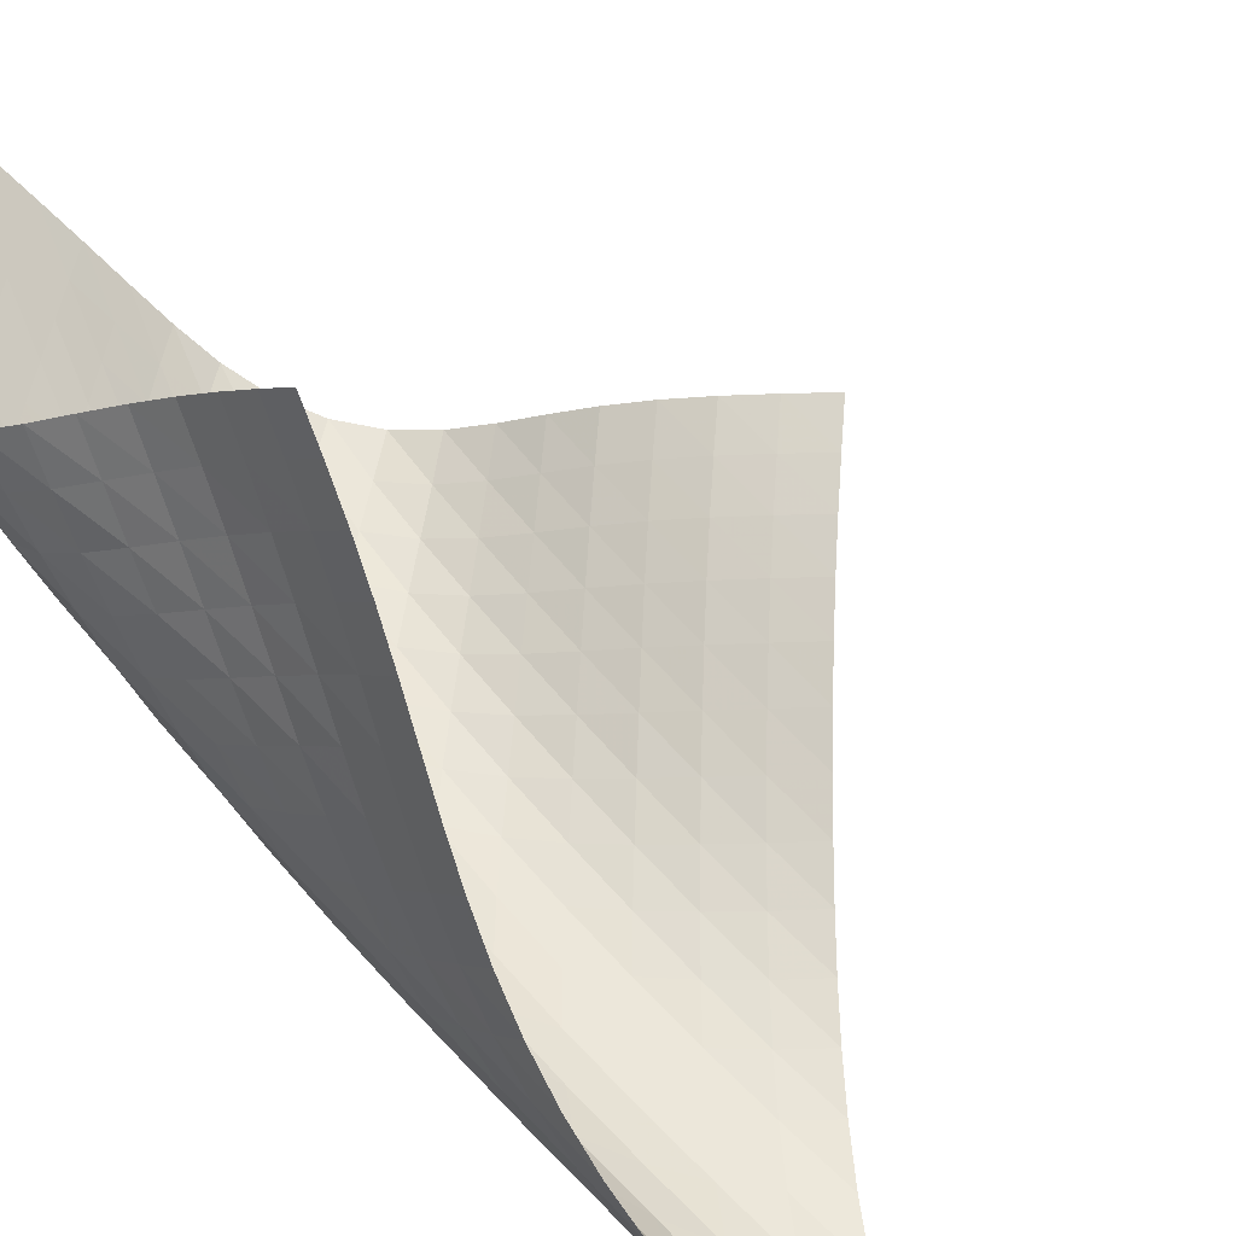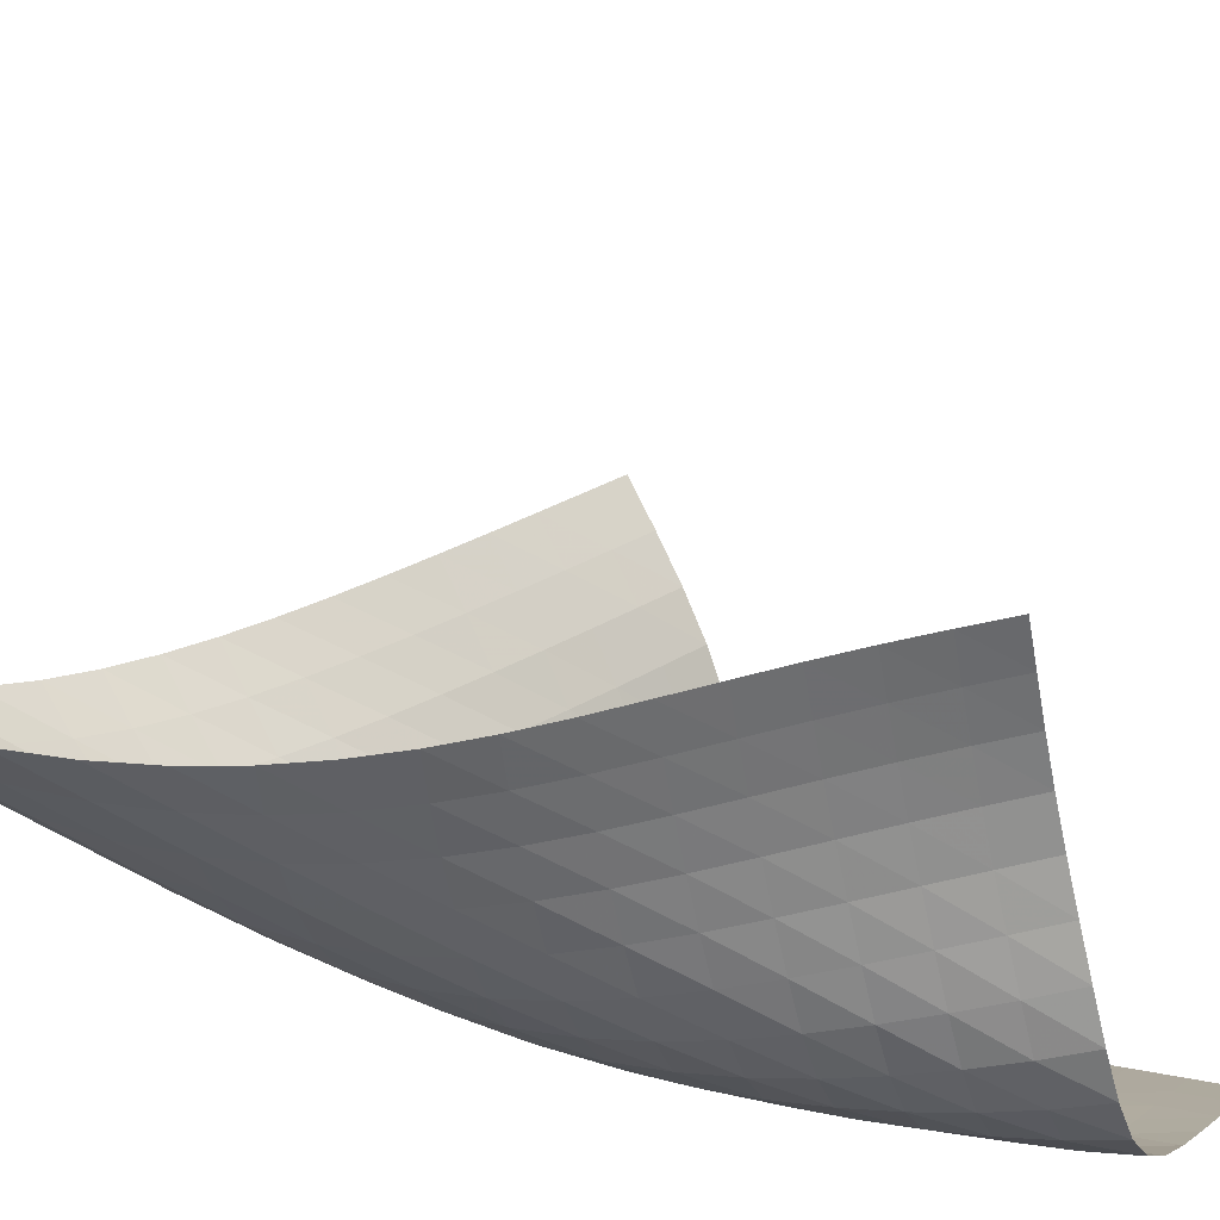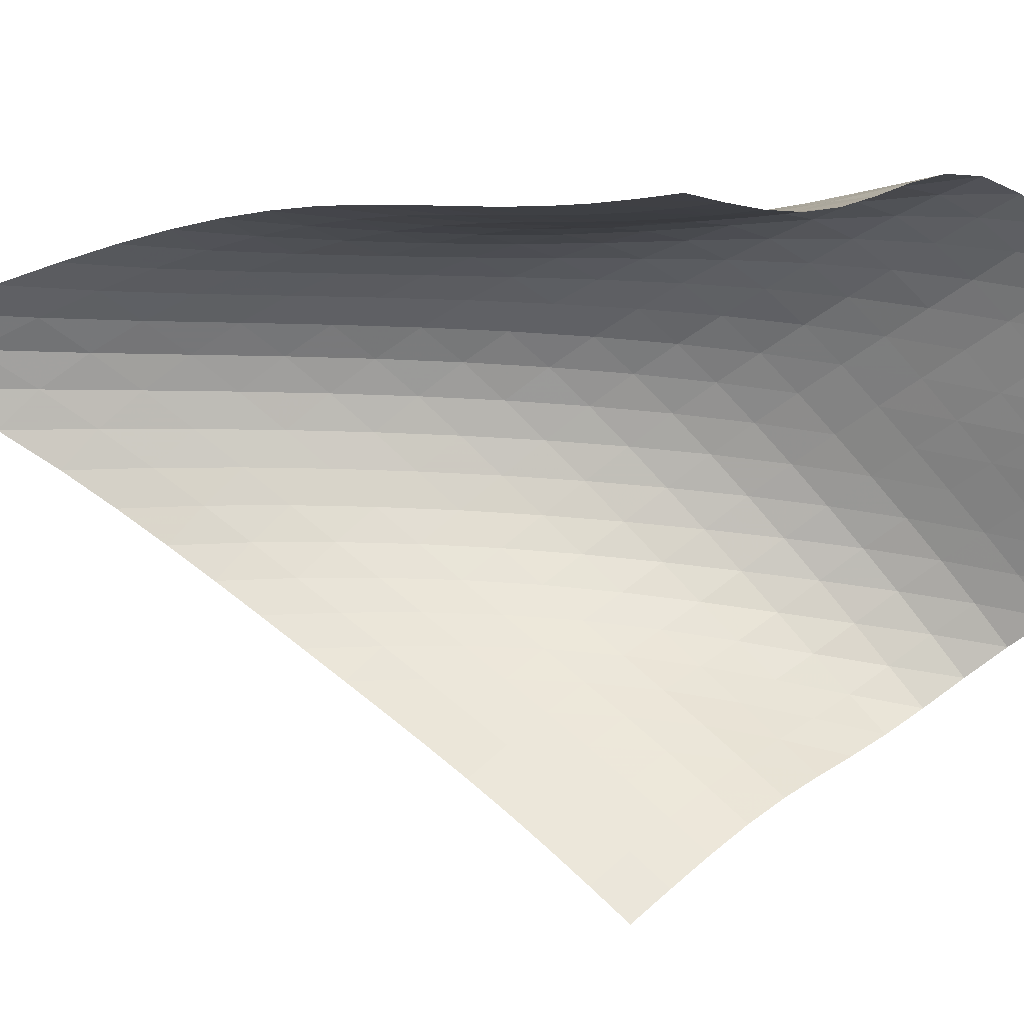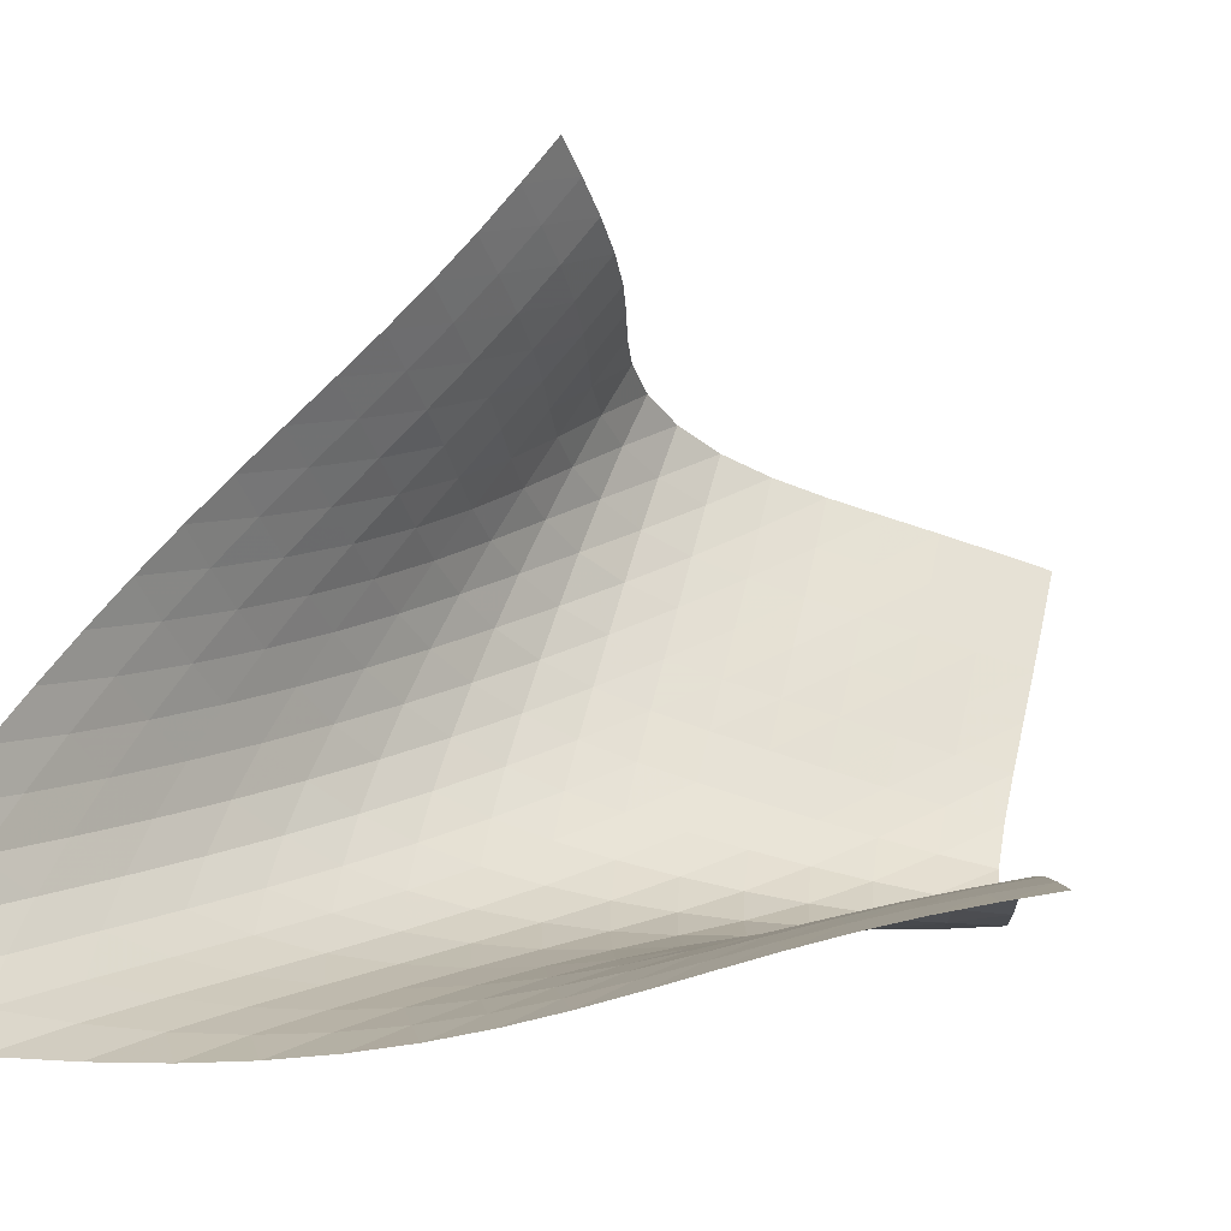
<metadata>
{"format":"obj","ext":"obj","renderer":"f3d","projection":"perspective","resolution":1024,"background":"white","views":[{"elev":61.5,"azim":142.9,"up":"+Z"},{"elev":-39.8,"azim":-123.0,"up":"+Z"},{"elev":71.0,"azim":-86.1,"up":"+Z"},{"elev":14.5,"azim":-137.9,"up":"+Z"}]}
</metadata>
<code>
v -6.5 -0.1238 6.5
v -6.775 -12.89 14.5
v -14.5 -12.89 6.775
v -7.704 -21.66 7.704
v -13.97 -12.29 6.666
v -13.44 -11.68 6.539
v -12.93 -11.07 6.387
v -12.42 -10.45 6.211
v -11.92 -9.824 6.02
v -11.42 -9.187 5.827
v -10.92 -8.538 5.648
v -10.42 -7.871 5.499
v -9.921 -7.181 5.392
v -9.417 -6.462 5.337
v -8.913 -5.705 5.34
v -8.41 -4.899 5.406
v -7.909 -4.023 5.54
v -7.413 -3.035 5.753
v -6.93 -1.827 6.066
v -6.066 -1.827 6.93
v -5.753 -3.035 7.413
v -5.54 -4.023 7.909
v -5.406 -4.899 8.41
v -5.34 -5.705 8.913
v -5.337 -6.462 9.417
v -5.392 -7.181 9.921
v -5.499 -7.871 10.42
v -5.648 -8.538 10.92
v -5.827 -9.187 11.42
v -6.02 -9.824 11.92
v -6.211 -10.45 12.42
v -6.387 -11.07 12.93
v -6.539 -11.68 13.44
v -6.666 -12.29 13.97
v -6.613 -13.43 13.92
v -6.425 -13.97 13.35
v -6.179 -14.5 12.8
v -5.849 -15.02 12.29
v -5.444 -15.53 11.82
v -5.011 -16.03 11.37
v -4.629 -16.55 10.9
v -4.397 -17.11 10.39
v -4.396 -17.71 9.876
v -4.631 -18.32 9.422
v -5.036 -18.91 9.059
v -5.534 -19.47 8.765
v -6.071 -20.02 8.501
v -6.617 -20.57 8.242
v -7.161 -21.11 7.975
v -7.975 -21.11 7.161
v -8.242 -20.57 6.617
v -8.501 -20.02 6.071
v -8.765 -19.47 5.534
v -9.059 -18.91 5.036
v -9.422 -18.32 4.631
v -9.876 -17.71 4.396
v -10.39 -17.11 4.397
v -10.9 -16.55 4.629
v -11.37 -16.03 5.011
v -11.82 -15.53 5.444
v -12.29 -15.02 5.849
v -12.8 -14.5 6.179
v -13.35 -13.97 6.425
v -13.92 -13.43 6.613
v -6.401 -2.682 6.401
v -6.81 -3.638 5.988
v -7.267 -4.54 5.684
v -7.752 -5.388 5.475
v -8.253 -6.187 5.347
v -8.765 -6.948 5.294
v -9.28 -7.675 5.309
v -9.795 -8.374 5.384
v -10.31 -9.049 5.509
v -10.81 -9.706 5.671
v -11.32 -10.35 5.853
v -11.83 -10.98 6.039
v -12.34 -11.6 6.215
v -12.86 -12.22 6.371
v -13.39 -12.83 6.502
v -5.988 -3.638 6.81
v -6.293 -4.38 6.293
v -6.681 -5.168 5.881
v -7.131 -5.955 5.579
v -7.62 -6.726 5.378
v -8.131 -7.473 5.265
v -8.653 -8.195 5.231
v -9.179 -8.894 5.268
v -9.702 -9.572 5.363
v -10.22 -10.23 5.502
v -10.73 -10.88 5.668
v -11.25 -11.51 5.845
v -11.76 -12.14 6.018
v -12.29 -12.76 6.174
v -12.82 -13.37 6.309
v -5.684 -4.54 7.267
v -5.881 -5.168 6.681
v -6.172 -5.861 6.172
v -6.558 -6.585 5.765
v -7.014 -7.315 5.468
v -7.514 -8.038 5.274
v -8.039 -8.746 5.173
v -8.574 -9.437 5.154
v -9.11 -10.11 5.203
v -9.642 -10.77 5.306
v -10.17 -11.41 5.446
v -10.69 -12.05 5.604
v -11.21 -12.67 5.766
v -11.74 -13.29 5.919
v -12.27 -13.9 6.057
v -5.475 -5.388 7.752
v -5.579 -5.955 7.131
v -5.765 -6.585 6.558
v -6.06 -7.255 6.06
v -6.456 -7.945 5.662
v -6.923 -8.639 5.371
v -7.437 -9.327 5.181
v -7.975 -10 5.081
v -8.524 -10.67 5.061
v -9.073 -11.32 5.104
v -9.616 -11.95 5.196
v -10.15 -12.58 5.319
v -10.69 -13.2 5.456
v -11.22 -13.82 5.594
v -11.75 -14.42 5.725
v -5.347 -6.187 8.253
v -5.378 -6.726 7.62
v -5.468 -7.315 7.014
v -5.662 -7.945 6.456
v -5.973 -8.6 5.973
v -6.383 -9.269 5.587
v -6.863 -9.937 5.299
v -7.388 -10.6 5.104
v -7.939 -11.25 4.992
v -8.501 -11.88 4.95
v -9.065 -12.51 4.968
v -9.624 -13.13 5.029
v -10.18 -13.74 5.118
v -10.73 -14.34 5.22
v -11.28 -14.94 5.329
v -5.294 -6.948 8.765
v -5.265 -7.473 8.131
v -5.274 -8.038 7.514
v -5.371 -8.639 6.923
v -5.587 -9.269 6.383
v -5.92 -9.915 5.92
v -6.346 -10.57 5.546
v -6.837 -11.21 5.26
v -7.37 -11.85 5.051
v -7.93 -12.48 4.911
v -8.504 -13.09 4.832
v -9.083 -13.69 4.805
v -9.661 -14.28 4.819
v -10.24 -14.87 4.861
v -10.81 -15.45 4.925
v -5.309 -7.675 9.28
v -5.231 -8.195 8.653
v -5.173 -8.746 8.039
v -5.181 -9.327 7.437
v -5.299 -9.937 6.863
v -5.546 -10.57 6.346
v -5.906 -11.21 5.906
v -6.35 -11.84 5.547
v -6.85 -12.47 5.259
v -7.388 -13.09 5.031
v -7.95 -13.69 4.856
v -8.53 -14.28 4.73
v -9.121 -14.86 4.648
v -9.715 -15.43 4.605
v -10.31 -15.99 4.597
v -5.384 -8.374 9.795
v -5.268 -8.894 9.179
v -5.154 -9.437 8.574
v -5.081 -10 7.975
v -5.104 -10.6 7.388
v -5.26 -11.21 6.837
v -5.547 -11.84 6.35
v -5.94 -12.47 5.94
v -6.403 -13.1 5.598
v -6.91 -13.71 5.309
v -7.448 -14.31 5.062
v -8.007 -14.9 4.852
v -8.586 -15.47 4.678
v -9.178 -16.02 4.541
v -9.782 -16.57 4.444
v -5.509 -9.049 10.31
v -5.363 -9.572 9.702
v -5.203 -10.11 9.11
v -5.061 -10.67 8.524
v -4.992 -11.25 7.939
v -5.051 -11.85 7.37
v -5.259 -12.47 6.85
v -5.598 -13.1 6.403
v -6.027 -13.72 6.027
v -6.51 -14.33 5.705
v -7.024 -14.92 5.418
v -7.559 -15.51 5.157
v -8.112 -16.08 4.919
v -8.682 -16.64 4.707
v -9.27 -17.18 4.528
v -5.671 -9.706 10.81
v -5.502 -10.23 10.22
v -5.306 -10.77 9.642
v -5.104 -11.32 9.073
v -4.95 -11.88 8.501
v -4.911 -12.48 7.93
v -5.031 -13.09 7.388
v -5.309 -13.71 6.91
v -5.705 -14.33 6.51
v -6.171 -14.93 6.171
v -6.675 -15.52 5.871
v -7.196 -16.11 5.589
v -7.728 -16.68 5.32
v -8.273 -17.24 5.065
v -8.836 -17.79 4.831
v -5.853 -10.35 11.32
v -5.668 -10.88 10.73
v -5.446 -11.41 10.17
v -5.196 -11.95 9.616
v -4.968 -12.51 9.065
v -4.832 -13.09 8.504
v -4.856 -13.69 7.95
v -5.062 -14.31 7.448
v -5.418 -14.92 7.024
v -5.871 -15.52 6.675
v -6.372 -16.11 6.372
v -6.892 -16.69 6.089
v -7.418 -17.26 5.813
v -7.95 -17.82 5.541
v -8.494 -18.37 5.279
v -6.039 -10.98 11.83
v -5.845 -11.51 11.25
v -5.604 -12.05 10.69
v -5.319 -12.58 10.15
v -5.029 -13.13 9.624
v -4.805 -13.69 9.083
v -4.73 -14.28 8.53
v -4.852 -14.9 8.007
v -5.157 -15.51 7.559
v -5.589 -16.11 7.196
v -6.089 -16.69 6.892
v -6.615 -17.25 6.615
v -7.146 -17.82 6.344
v -7.678 -18.38 6.07
v -8.214 -18.93 5.798
v -6.215 -11.6 12.34
v -6.018 -12.14 11.76
v -5.766 -12.67 11.21
v -5.456 -13.2 10.69
v -5.118 -13.74 10.18
v -4.819 -14.28 9.661
v -4.648 -14.86 9.121
v -4.678 -15.47 8.586
v -4.919 -16.08 8.112
v -5.32 -16.68 7.728
v -5.813 -17.26 7.418
v -6.344 -17.82 7.146
v -6.883 -18.37 6.883
v -7.421 -18.93 6.615
v -7.958 -19.48 6.343
v -6.371 -12.22 12.86
v -6.174 -12.76 12.29
v -5.919 -13.29 11.74
v -5.594 -13.82 11.22
v -5.22 -14.34 10.73
v -4.861 -14.87 10.24
v -4.605 -15.43 9.715
v -4.541 -16.02 9.178
v -4.707 -16.64 8.682
v -5.065 -17.24 8.273
v -5.541 -17.82 7.95
v -6.07 -18.38 7.678
v -6.615 -18.93 7.421
v -7.159 -19.48 7.159
v -7.7 -20.02 6.89
v -6.502 -12.83 13.39
v -6.309 -13.37 12.82
v -6.057 -13.9 12.27
v -5.725 -14.42 11.75
v -5.329 -14.94 11.28
v -4.925 -15.45 10.81
v -4.597 -15.99 10.31
v -4.444 -16.57 9.782
v -4.528 -17.18 9.27
v -4.831 -17.79 8.836
v -5.279 -18.37 8.494
v -5.798 -18.93 8.214
v -6.343 -19.48 7.958
v -6.89 -20.02 7.7
v -7.433 -20.57 7.433
f 289 49 4
f 289 4 50
f 5 79 64
f 5 64 3
f 79 94 63
f 79 63 64
f 94 109 62
f 94 62 63
f 109 124 61
f 109 61 62
f 124 139 60
f 124 60 61
f 139 154 59
f 139 59 60
f 154 169 58
f 154 58 59
f 169 184 57
f 169 57 58
f 184 199 56
f 184 56 57
f 199 214 55
f 199 55 56
f 214 229 54
f 214 54 55
f 229 244 53
f 229 53 54
f 244 259 52
f 244 52 53
f 259 274 51
f 259 51 52
f 274 289 50
f 274 50 51
f 1 20 65
f 1 65 19
f 19 65 66
f 19 66 18
f 18 66 67
f 18 67 17
f 17 67 68
f 17 68 16
f 16 68 69
f 16 69 15
f 15 69 70
f 15 70 14
f 14 70 71
f 14 71 13
f 13 71 72
f 13 72 12
f 12 72 73
f 12 73 11
f 11 73 74
f 11 74 10
f 10 74 75
f 10 75 9
f 9 75 76
f 9 76 8
f 8 76 77
f 8 77 7
f 7 77 78
f 7 78 6
f 6 78 79
f 6 79 5
f 20 21 80
f 20 80 65
f 65 80 81
f 65 81 66
f 66 81 82
f 66 82 67
f 67 82 83
f 67 83 68
f 68 83 84
f 68 84 69
f 69 84 85
f 69 85 70
f 70 85 86
f 70 86 71
f 71 86 87
f 71 87 72
f 72 87 88
f 72 88 73
f 73 88 89
f 73 89 74
f 74 89 90
f 74 90 75
f 75 90 91
f 75 91 76
f 76 91 92
f 76 92 77
f 77 92 93
f 77 93 78
f 78 93 94
f 78 94 79
f 21 22 95
f 21 95 80
f 80 95 96
f 80 96 81
f 81 96 97
f 81 97 82
f 82 97 98
f 82 98 83
f 83 98 99
f 83 99 84
f 84 99 100
f 84 100 85
f 85 100 101
f 85 101 86
f 86 101 102
f 86 102 87
f 87 102 103
f 87 103 88
f 88 103 104
f 88 104 89
f 89 104 105
f 89 105 90
f 90 105 106
f 90 106 91
f 91 106 107
f 91 107 92
f 92 107 108
f 92 108 93
f 93 108 109
f 93 109 94
f 22 23 110
f 22 110 95
f 95 110 111
f 95 111 96
f 96 111 112
f 96 112 97
f 97 112 113
f 97 113 98
f 98 113 114
f 98 114 99
f 99 114 115
f 99 115 100
f 100 115 116
f 100 116 101
f 101 116 117
f 101 117 102
f 102 117 118
f 102 118 103
f 103 118 119
f 103 119 104
f 104 119 120
f 104 120 105
f 105 120 121
f 105 121 106
f 106 121 122
f 106 122 107
f 107 122 123
f 107 123 108
f 108 123 124
f 108 124 109
f 23 24 125
f 23 125 110
f 110 125 126
f 110 126 111
f 111 126 127
f 111 127 112
f 112 127 128
f 112 128 113
f 113 128 129
f 113 129 114
f 114 129 130
f 114 130 115
f 115 130 131
f 115 131 116
f 116 131 132
f 116 132 117
f 117 132 133
f 117 133 118
f 118 133 134
f 118 134 119
f 119 134 135
f 119 135 120
f 120 135 136
f 120 136 121
f 121 136 137
f 121 137 122
f 122 137 138
f 122 138 123
f 123 138 139
f 123 139 124
f 24 25 140
f 24 140 125
f 125 140 141
f 125 141 126
f 126 141 142
f 126 142 127
f 127 142 143
f 127 143 128
f 128 143 144
f 128 144 129
f 129 144 145
f 129 145 130
f 130 145 146
f 130 146 131
f 131 146 147
f 131 147 132
f 132 147 148
f 132 148 133
f 133 148 149
f 133 149 134
f 134 149 150
f 134 150 135
f 135 150 151
f 135 151 136
f 136 151 152
f 136 152 137
f 137 152 153
f 137 153 138
f 138 153 154
f 138 154 139
f 25 26 155
f 25 155 140
f 140 155 156
f 140 156 141
f 141 156 157
f 141 157 142
f 142 157 158
f 142 158 143
f 143 158 159
f 143 159 144
f 144 159 160
f 144 160 145
f 145 160 161
f 145 161 146
f 146 161 162
f 146 162 147
f 147 162 163
f 147 163 148
f 148 163 164
f 148 164 149
f 149 164 165
f 149 165 150
f 150 165 166
f 150 166 151
f 151 166 167
f 151 167 152
f 152 167 168
f 152 168 153
f 153 168 169
f 153 169 154
f 26 27 170
f 26 170 155
f 155 170 171
f 155 171 156
f 156 171 172
f 156 172 157
f 157 172 173
f 157 173 158
f 158 173 174
f 158 174 159
f 159 174 175
f 159 175 160
f 160 175 176
f 160 176 161
f 161 176 177
f 161 177 162
f 162 177 178
f 162 178 163
f 163 178 179
f 163 179 164
f 164 179 180
f 164 180 165
f 165 180 181
f 165 181 166
f 166 181 182
f 166 182 167
f 167 182 183
f 167 183 168
f 168 183 184
f 168 184 169
f 27 28 185
f 27 185 170
f 170 185 186
f 170 186 171
f 171 186 187
f 171 187 172
f 172 187 188
f 172 188 173
f 173 188 189
f 173 189 174
f 174 189 190
f 174 190 175
f 175 190 191
f 175 191 176
f 176 191 192
f 176 192 177
f 177 192 193
f 177 193 178
f 178 193 194
f 178 194 179
f 179 194 195
f 179 195 180
f 180 195 196
f 180 196 181
f 181 196 197
f 181 197 182
f 182 197 198
f 182 198 183
f 183 198 199
f 183 199 184
f 28 29 200
f 28 200 185
f 185 200 201
f 185 201 186
f 186 201 202
f 186 202 187
f 187 202 203
f 187 203 188
f 188 203 204
f 188 204 189
f 189 204 205
f 189 205 190
f 190 205 206
f 190 206 191
f 191 206 207
f 191 207 192
f 192 207 208
f 192 208 193
f 193 208 209
f 193 209 194
f 194 209 210
f 194 210 195
f 195 210 211
f 195 211 196
f 196 211 212
f 196 212 197
f 197 212 213
f 197 213 198
f 198 213 214
f 198 214 199
f 29 30 215
f 29 215 200
f 200 215 216
f 200 216 201
f 201 216 217
f 201 217 202
f 202 217 218
f 202 218 203
f 203 218 219
f 203 219 204
f 204 219 220
f 204 220 205
f 205 220 221
f 205 221 206
f 206 221 222
f 206 222 207
f 207 222 223
f 207 223 208
f 208 223 224
f 208 224 209
f 209 224 225
f 209 225 210
f 210 225 226
f 210 226 211
f 211 226 227
f 211 227 212
f 212 227 228
f 212 228 213
f 213 228 229
f 213 229 214
f 30 31 230
f 30 230 215
f 215 230 231
f 215 231 216
f 216 231 232
f 216 232 217
f 217 232 233
f 217 233 218
f 218 233 234
f 218 234 219
f 219 234 235
f 219 235 220
f 220 235 236
f 220 236 221
f 221 236 237
f 221 237 222
f 222 237 238
f 222 238 223
f 223 238 239
f 223 239 224
f 224 239 240
f 224 240 225
f 225 240 241
f 225 241 226
f 226 241 242
f 226 242 227
f 227 242 243
f 227 243 228
f 228 243 244
f 228 244 229
f 31 32 245
f 31 245 230
f 230 245 246
f 230 246 231
f 231 246 247
f 231 247 232
f 232 247 248
f 232 248 233
f 233 248 249
f 233 249 234
f 234 249 250
f 234 250 235
f 235 250 251
f 235 251 236
f 236 251 252
f 236 252 237
f 237 252 253
f 237 253 238
f 238 253 254
f 238 254 239
f 239 254 255
f 239 255 240
f 240 255 256
f 240 256 241
f 241 256 257
f 241 257 242
f 242 257 258
f 242 258 243
f 243 258 259
f 243 259 244
f 32 33 260
f 32 260 245
f 245 260 261
f 245 261 246
f 246 261 262
f 246 262 247
f 247 262 263
f 247 263 248
f 248 263 264
f 248 264 249
f 249 264 265
f 249 265 250
f 250 265 266
f 250 266 251
f 251 266 267
f 251 267 252
f 252 267 268
f 252 268 253
f 253 268 269
f 253 269 254
f 254 269 270
f 254 270 255
f 255 270 271
f 255 271 256
f 256 271 272
f 256 272 257
f 257 272 273
f 257 273 258
f 258 273 274
f 258 274 259
f 33 34 275
f 33 275 260
f 260 275 276
f 260 276 261
f 261 276 277
f 261 277 262
f 262 277 278
f 262 278 263
f 263 278 279
f 263 279 264
f 264 279 280
f 264 280 265
f 265 280 281
f 265 281 266
f 266 281 282
f 266 282 267
f 267 282 283
f 267 283 268
f 268 283 284
f 268 284 269
f 269 284 285
f 269 285 270
f 270 285 286
f 270 286 271
f 271 286 287
f 271 287 272
f 272 287 288
f 272 288 273
f 273 288 289
f 273 289 274
f 34 2 35
f 34 35 275
f 275 35 36
f 275 36 276
f 276 36 37
f 276 37 277
f 277 37 38
f 277 38 278
f 278 38 39
f 278 39 279
f 279 39 40
f 279 40 280
f 280 40 41
f 280 41 281
f 281 41 42
f 281 42 282
f 282 42 43
f 282 43 283
f 283 43 44
f 283 44 284
f 284 44 45
f 284 45 285
f 285 45 46
f 285 46 286
f 286 46 47
f 286 47 287
f 287 47 48
f 287 48 288
f 288 48 49
f 288 49 289

</code>
